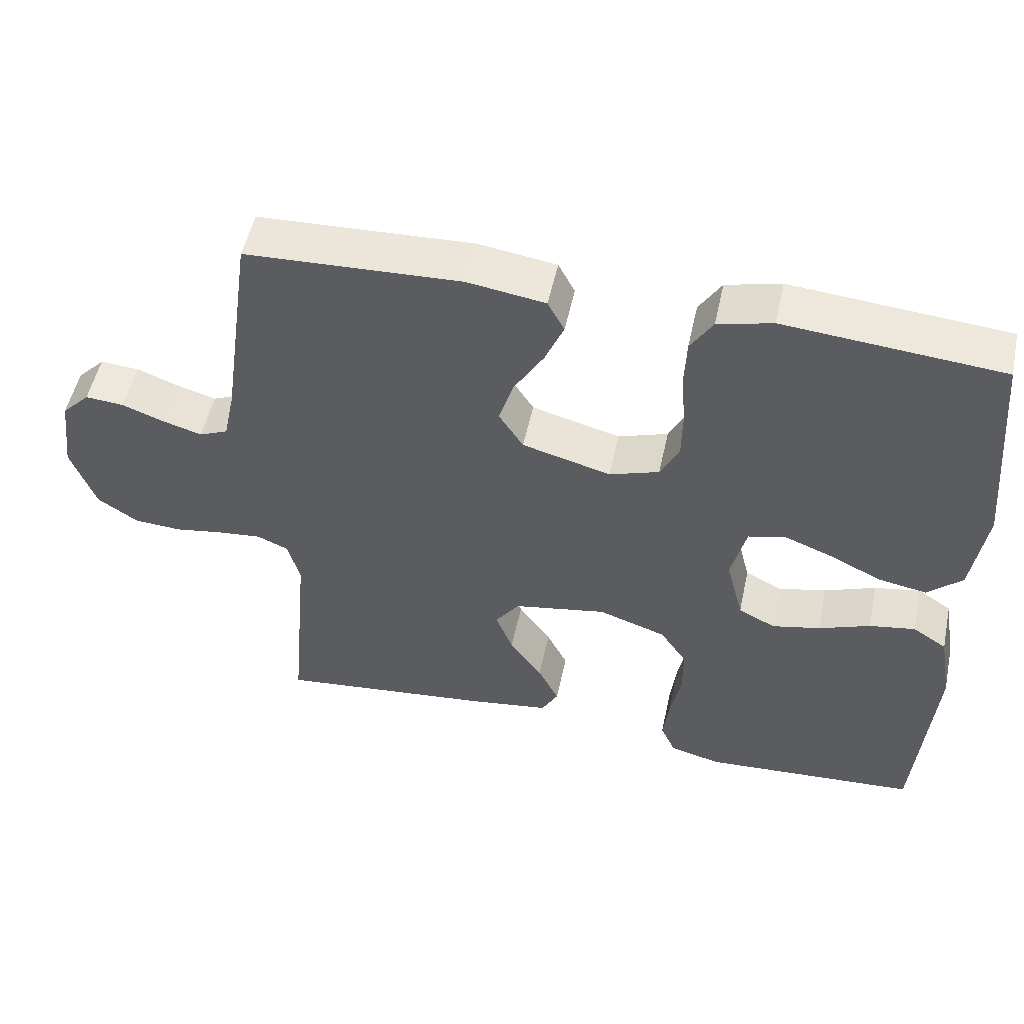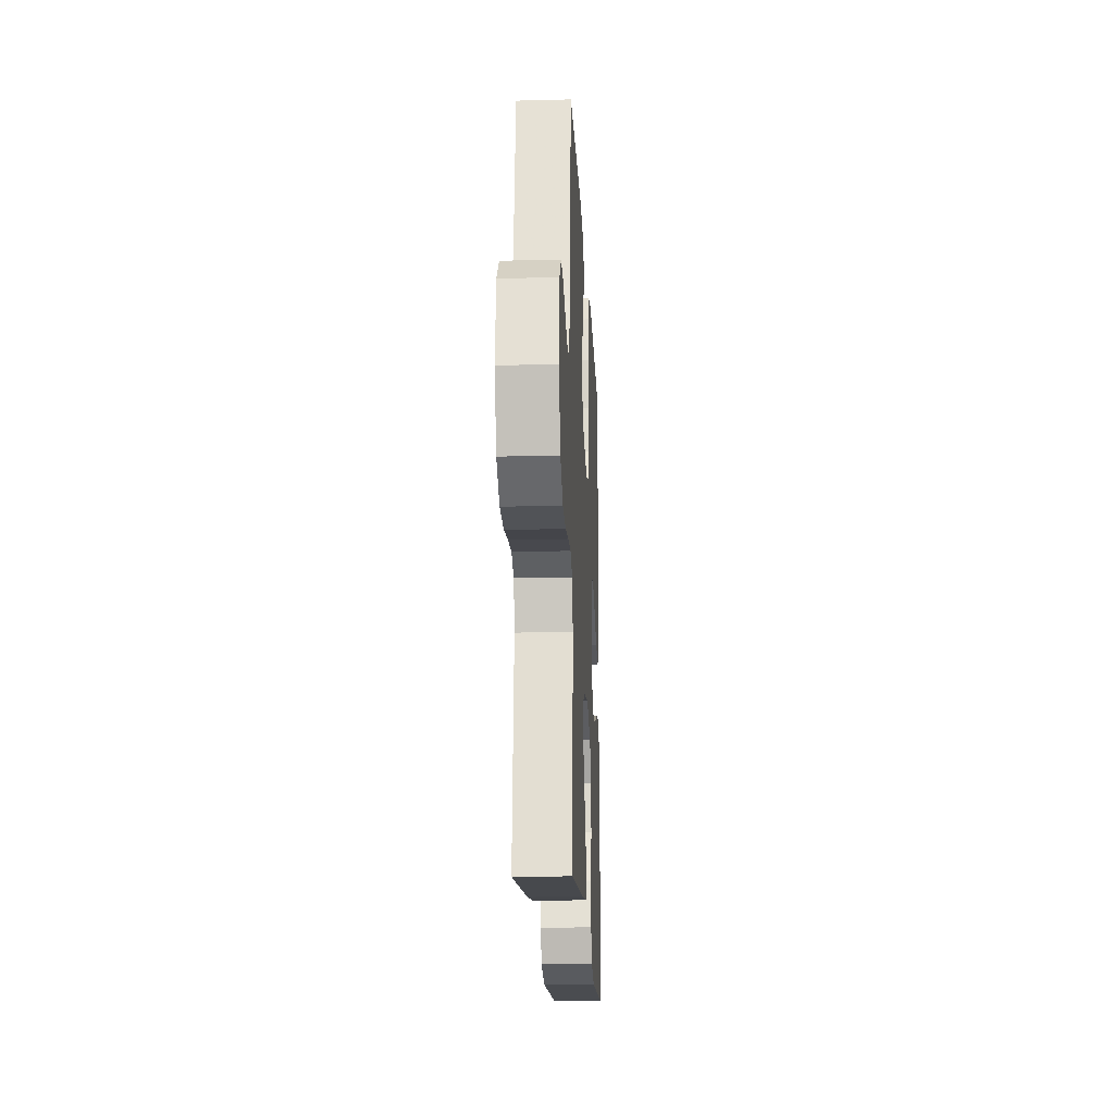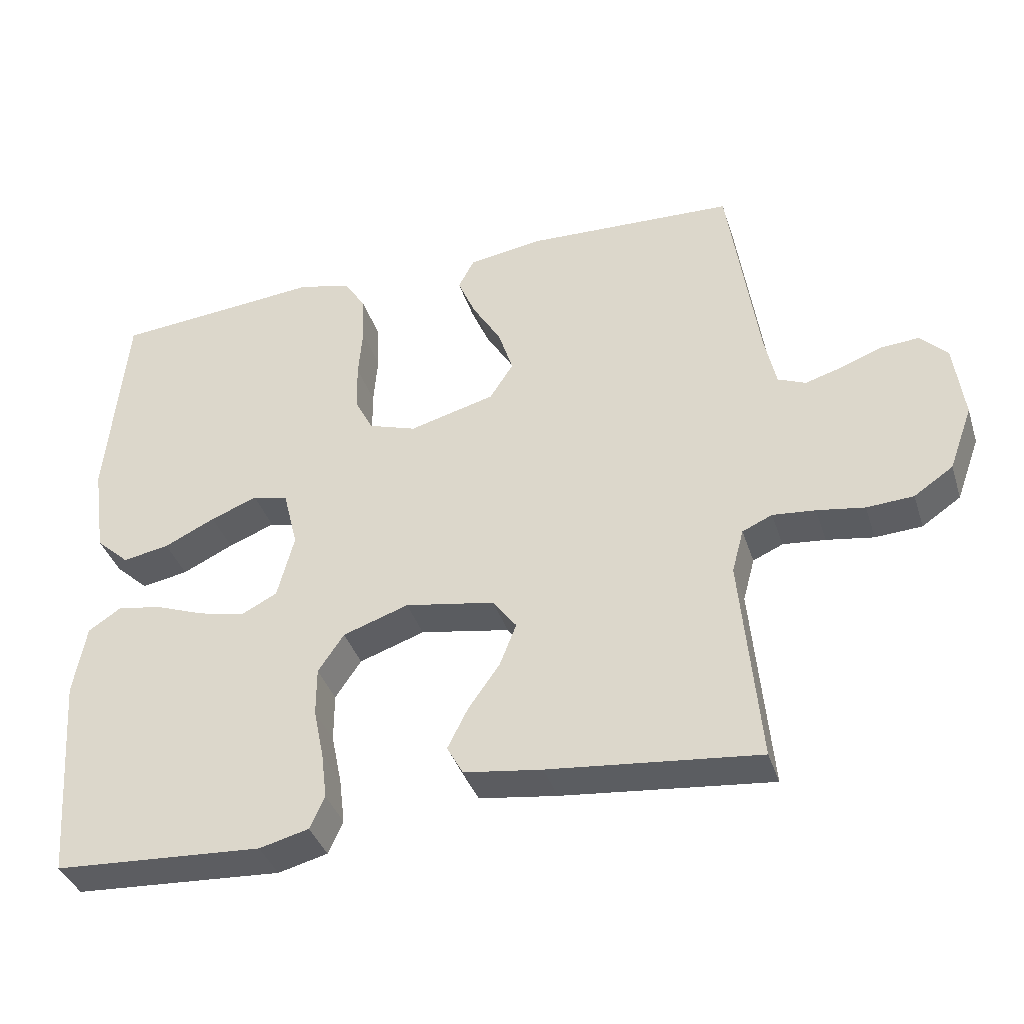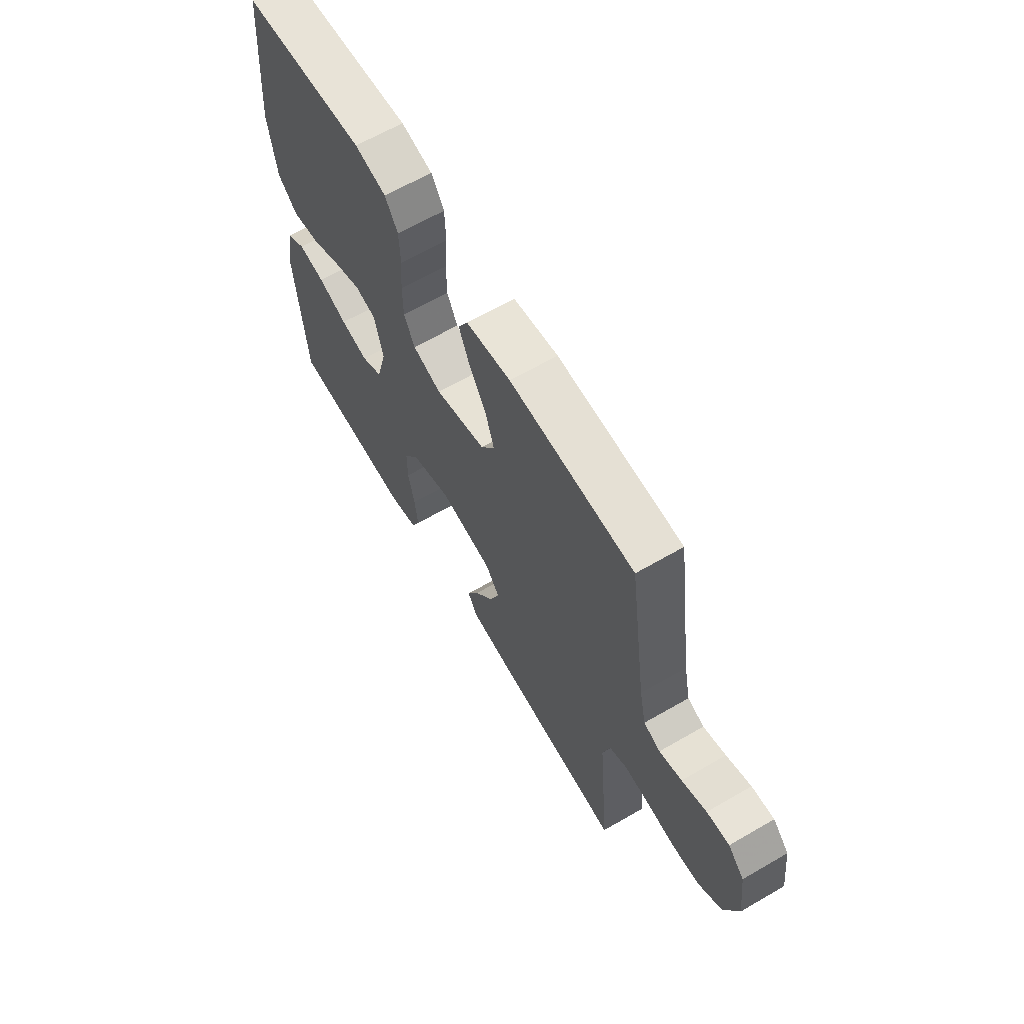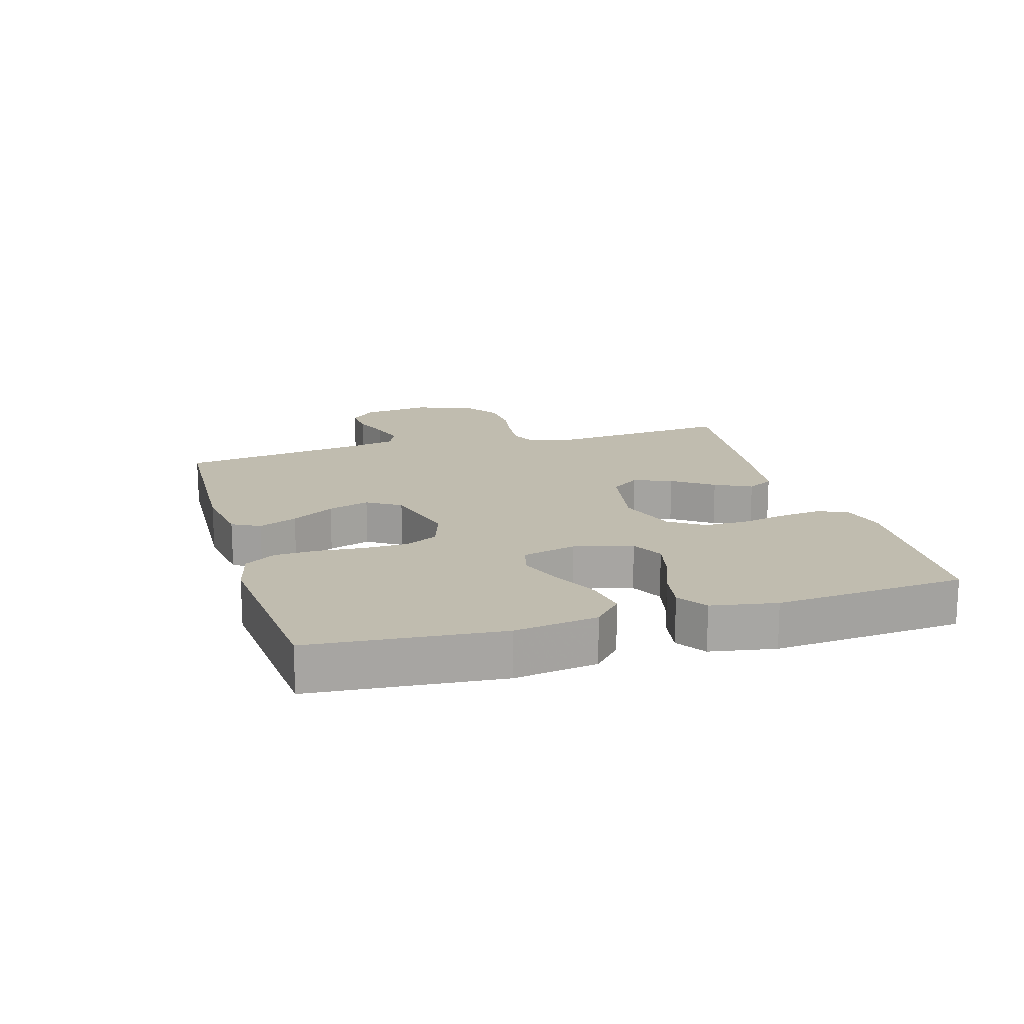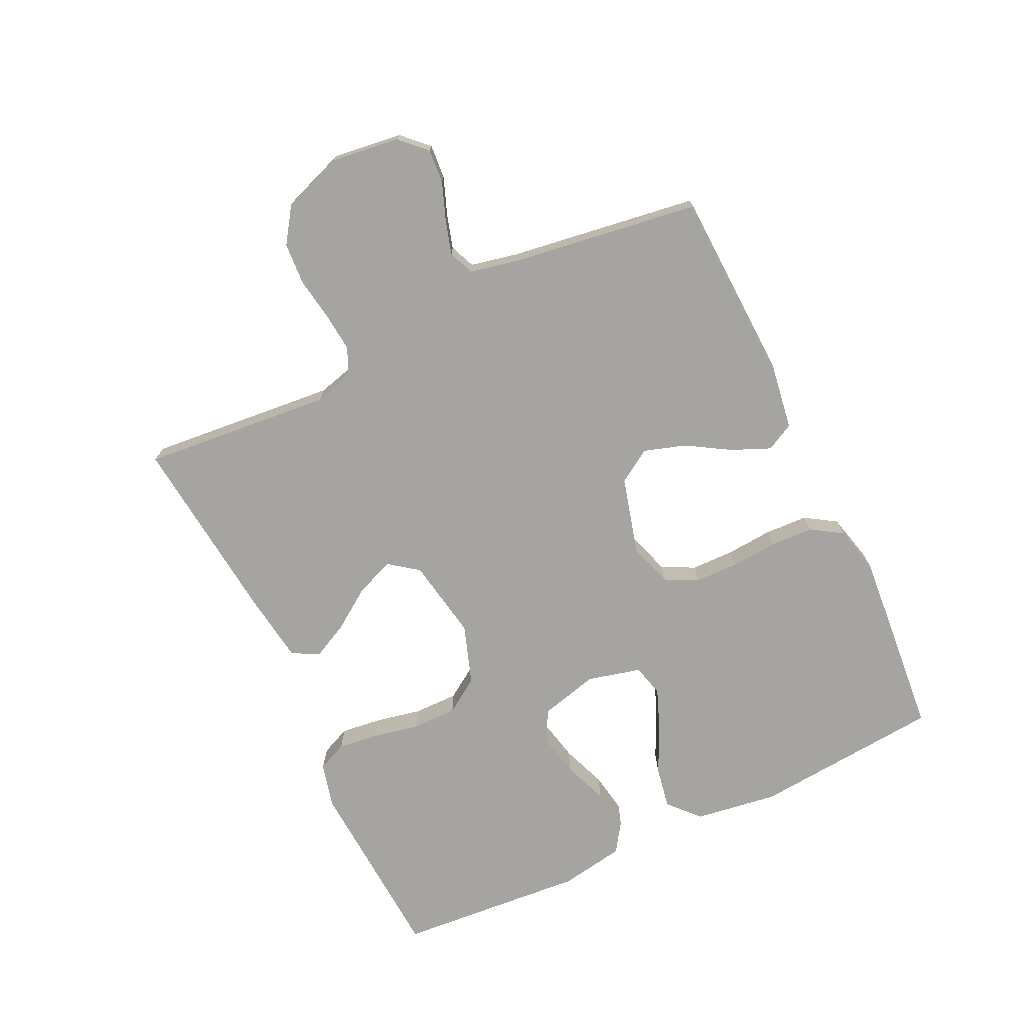
<metadata>
{"format":"obj","ext":"obj","renderer":"f3d","projection":"perspective","resolution":1024,"background":"white","views":[{"elev":52.1,"azim":12.1,"up":"+Z"},{"elev":-18.4,"azim":-87.2,"up":"+Z"},{"elev":-38.2,"azim":-162.8,"up":"+Z"},{"elev":64.1,"azim":-120.3,"up":"+Z"},{"elev":16.3,"azim":73.6,"up":"+Y"},{"elev":-73.3,"azim":-64.6,"up":"+Y"}]}
</metadata>
<code>
v -0.5 0.07 0.5
v -0.2 0.07 0.513
v -0.092 0.07 0.497
v -0.069 0.07 0.453
v -0.095 0.07 0.392
v -0.136 0.07 0.324
v -0.157 0.07 0.258
v -0.123 0.07 0.205
v 0 0.07 0.172
v 0.069 0.07 0.195
v 0.095 0.07 0.247
v 0.096 0.07 0.316
v 0.09 0.07 0.39
v 0.093 0.07 0.458
v 0.124 0.07 0.507
v 0.2 0.07 0.526
v 0.5 0.07 0.5
v 0.527 0.07 0.2
v 0.508 0.07 0.069
v 0.46 0.07 0.025
v 0.393 0.07 0.037
v 0.32 0.07 0.072
v 0.253 0.07 0.098
v 0.202 0.07 0.085
v 0.181 0.07 0
v 0.205 0.07 -0.093
v 0.256 0.07 -0.119
v 0.323 0.07 -0.104
v 0.394 0.07 -0.077
v 0.458 0.07 -0.066
v 0.505 0.07 -0.097
v 0.523 0.07 -0.2
v 0.5 0.07 -0.5
v 0.2 0.07 -0.519
v 0.129 0.07 -0.501
v 0.108 0.07 -0.454
v 0.116 0.07 -0.388
v 0.131 0.07 -0.315
v 0.131 0.07 -0.245
v 0.094 0.07 -0.19
v 0 0.07 -0.158
v -0.129 0.07 -0.181
v -0.163 0.07 -0.227
v -0.139 0.07 -0.288
v -0.094 0.07 -0.352
v -0.065 0.07 -0.41
v -0.088 0.07 -0.452
v -0.2 0.07 -0.468
v -0.5 0.07 -0.5
v -0.473 0.07 -0.2
v -0.49 0.07 -0.137
v -0.533 0.07 -0.118
v -0.594 0.07 -0.124
v -0.662 0.07 -0.135
v -0.729 0.07 -0.131
v -0.785 0.07 -0.093
v -0.819 0.07 0
v -0.805 0.07 0.11
v -0.766 0.07 0.15
v -0.712 0.07 0.146
v -0.653 0.07 0.124
v -0.599 0.07 0.108
v -0.559 0.07 0.125
v -0.543 0.07 0.2
v -0.5 0 0.5
v -0.2 0 0.513
v -0.092 0 0.497
v -0.069 0 0.453
v -0.095 0 0.392
v -0.136 0 0.324
v -0.157 0 0.258
v -0.123 0 0.205
v 0 0 0.172
v 0.069 0 0.195
v 0.095 0 0.247
v 0.096 0 0.316
v 0.09 0 0.39
v 0.093 0 0.458
v 0.124 0 0.507
v 0.2 0 0.526
v 0.5 0 0.5
v 0.527 0 0.2
v 0.508 0 0.069
v 0.46 0 0.025
v 0.393 0 0.037
v 0.32 0 0.072
v 0.253 0 0.098
v 0.202 0 0.085
v 0.181 0 0
v 0.205 0 -0.093
v 0.256 0 -0.119
v 0.323 0 -0.104
v 0.394 0 -0.077
v 0.458 0 -0.066
v 0.505 0 -0.097
v 0.523 0 -0.2
v 0.5 0 -0.5
v 0.2 0 -0.519
v 0.129 0 -0.501
v 0.108 0 -0.454
v 0.116 0 -0.388
v 0.131 0 -0.315
v 0.131 0 -0.245
v 0.094 0 -0.19
v 0 0 -0.158
v -0.129 0 -0.181
v -0.163 0 -0.227
v -0.139 0 -0.288
v -0.094 0 -0.352
v -0.065 0 -0.41
v -0.088 0 -0.452
v -0.2 0 -0.468
v -0.5 0 -0.5
v -0.473 0 -0.2
v -0.49 0 -0.137
v -0.533 0 -0.118
v -0.594 0 -0.124
v -0.662 0 -0.135
v -0.729 0 -0.131
v -0.785 0 -0.093
v -0.819 0 0
v -0.805 0 0.11
v -0.766 0 0.15
v -0.712 0 0.146
v -0.653 0 0.124
v -0.599 0 0.108
v -0.559 0 0.125
v -0.543 0 0.2
f 59 60 61
f 58 59 61
f 57 58 61
f 56 57 61
f 55 56 61
f 54 55 61
f 53 54 61
f 52 53 61 62
f 51 52 62 63
f 48 49 50
f 47 48 50
f 46 47 50
f 45 46 50
f 44 45 50
f 51 63 64
f 50 51 64
f 44 50 64
f 43 44 64
f 36 37 38
f 35 36 38
f 34 35 38
f 33 34 38
f 32 33 38
f 31 32 38
f 30 31 38
f 29 30 38
f 28 29 38
f 27 28 38 39
f 26 27 39 40
f 20 21 22
f 19 20 22
f 18 19 22
f 17 18 22
f 16 17 22
f 15 16 22
f 14 15 22
f 13 14 22
f 12 13 22
f 11 12 22 23
f 10 11 23 24
f 4 5 6
f 3 4 6
f 2 3 6
f 1 2 6
f 64 1 6
f 64 6 7
f 64 7 8
f 43 64 8
f 42 43 8
f 41 42 8 9
f 41 9 10
f 40 41 10
f 26 40 10
f 25 26 10
f 10 24 25
f 125 124 123
f 125 123 122
f 125 122 121
f 125 121 120
f 125 120 119
f 125 119 118
f 125 118 117
f 126 125 117 116
f 127 126 116 115
f 114 113 112
f 114 112 111
f 114 111 110
f 114 110 109
f 114 109 108
f 128 127 115
f 128 115 114
f 128 114 108
f 128 108 107
f 102 101 100
f 102 100 99
f 102 99 98
f 102 98 97
f 102 97 96
f 102 96 95
f 102 95 94
f 102 94 93
f 102 93 92
f 103 102 92 91
f 104 103 91 90
f 86 85 84
f 86 84 83
f 86 83 82
f 86 82 81
f 86 81 80
f 86 80 79
f 86 79 78
f 86 78 77
f 86 77 76
f 87 86 76 75
f 88 87 75 74
f 70 69 68
f 70 68 67
f 70 67 66
f 70 66 65
f 70 65 128
f 71 70 128
f 72 71 128
f 72 128 107
f 72 107 106
f 73 72 106 105
f 74 73 105
f 74 105 104
f 74 104 90
f 74 90 89
f 89 88 74
f 1 65 66 2
f 2 66 67 3
f 3 67 68 4
f 4 68 69 5
f 5 69 70 6
f 6 70 71 7
f 7 71 72 8
f 8 72 73 9
f 9 73 74 10
f 10 74 75 11
f 11 75 76 12
f 12 76 77 13
f 13 77 78 14
f 14 78 79 15
f 15 79 80 16
f 16 80 81 17
f 17 81 82 18
f 18 82 83 19
f 19 83 84 20
f 20 84 85 21
f 21 85 86 22
f 22 86 87 23
f 23 87 88 24
f 24 88 89 25
f 25 89 90 26
f 26 90 91 27
f 27 91 92 28
f 28 92 93 29
f 29 93 94 30
f 30 94 95 31
f 31 95 96 32
f 32 96 97 33
f 33 97 98 34
f 34 98 99 35
f 35 99 100 36
f 36 100 101 37
f 37 101 102 38
f 38 102 103 39
f 39 103 104 40
f 40 104 105 41
f 41 105 106 42
f 42 106 107 43
f 43 107 108 44
f 44 108 109 45
f 45 109 110 46
f 46 110 111 47
f 47 111 112 48
f 48 112 113 49
f 49 113 114 50
f 50 114 115 51
f 51 115 116 52
f 52 116 117 53
f 53 117 118 54
f 54 118 119 55
f 55 119 120 56
f 56 120 121 57
f 57 121 122 58
f 58 122 123 59
f 59 123 124 60
f 60 124 125 61
f 61 125 126 62
f 62 126 127 63
f 63 127 128 64
f 64 128 65 1

</code>
